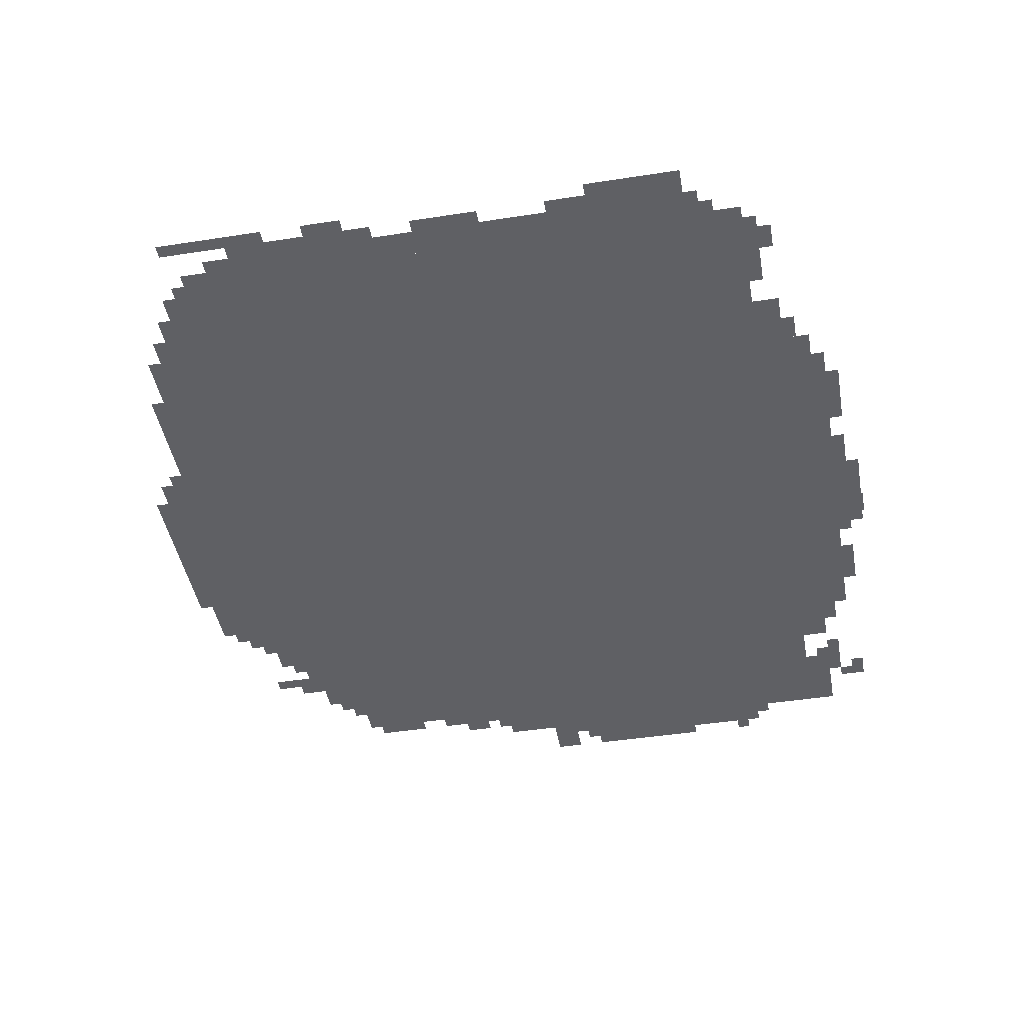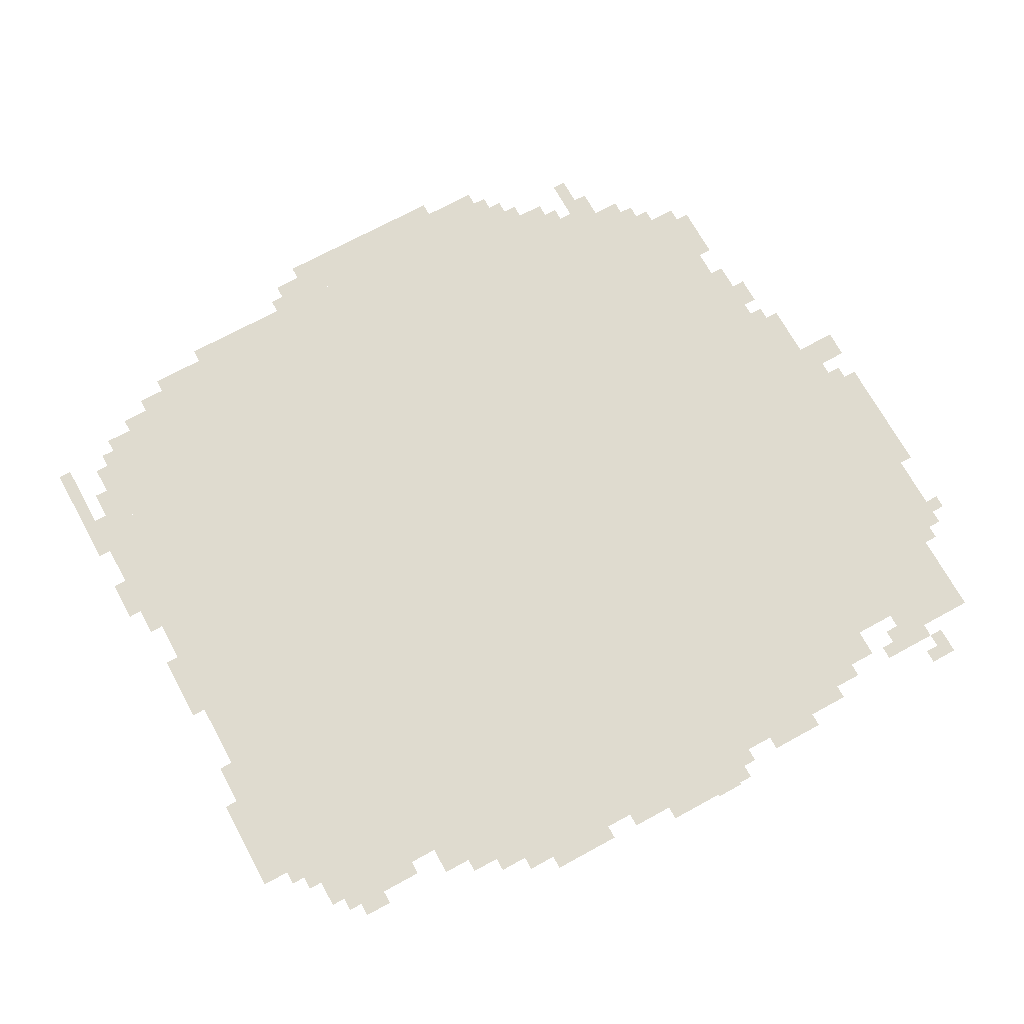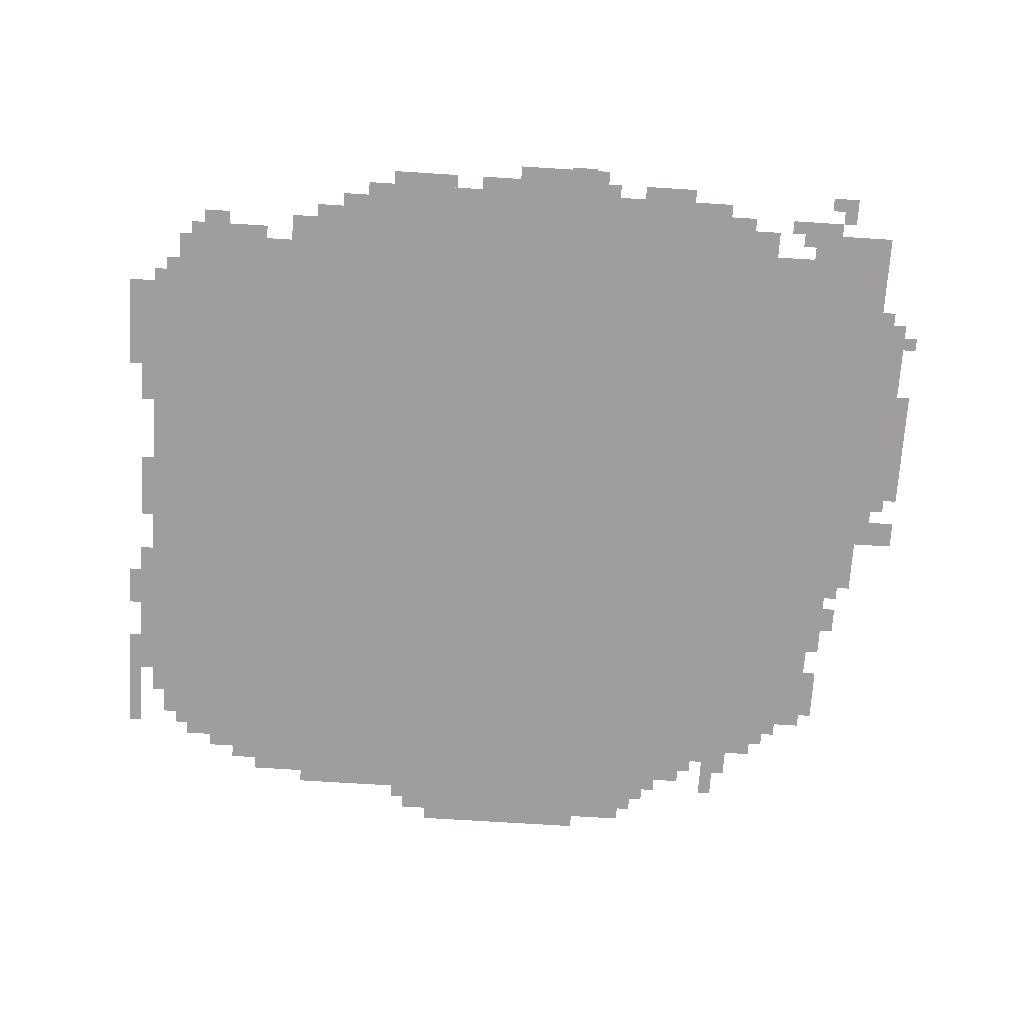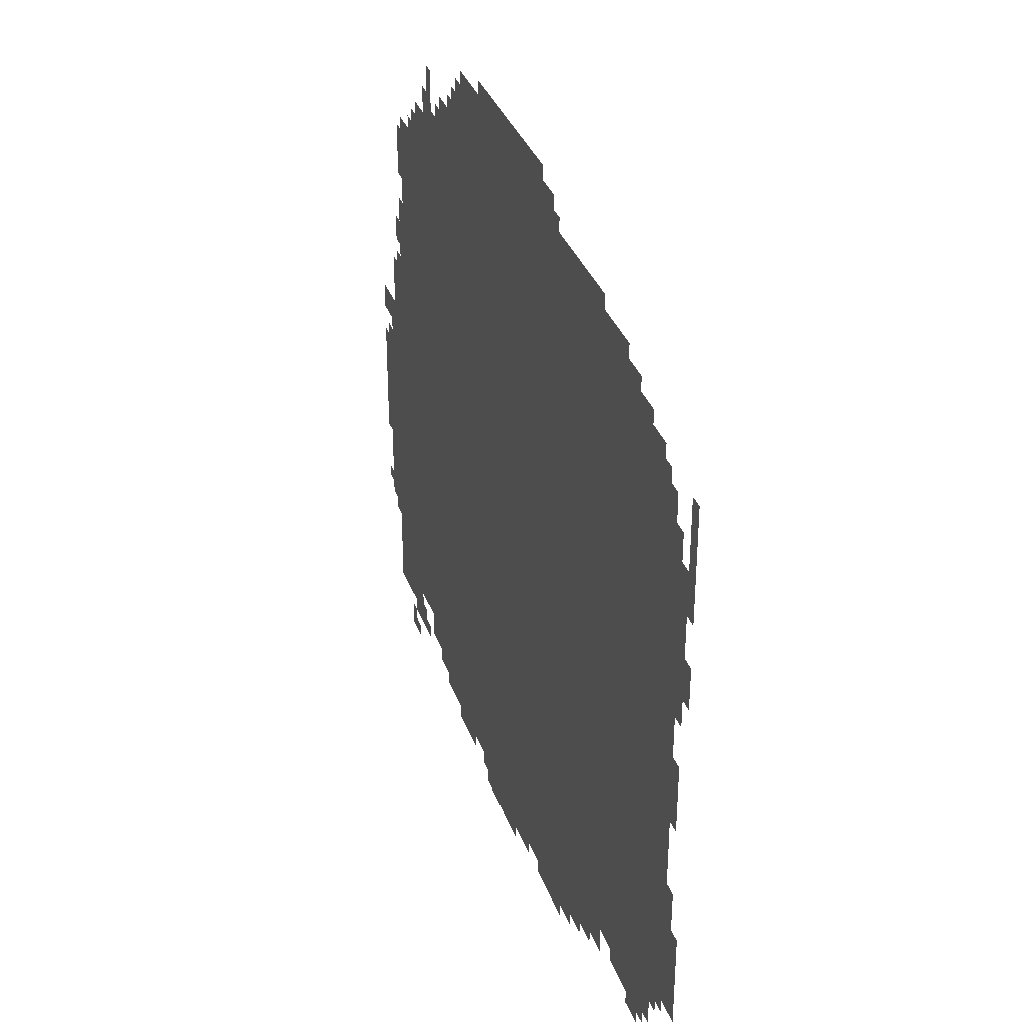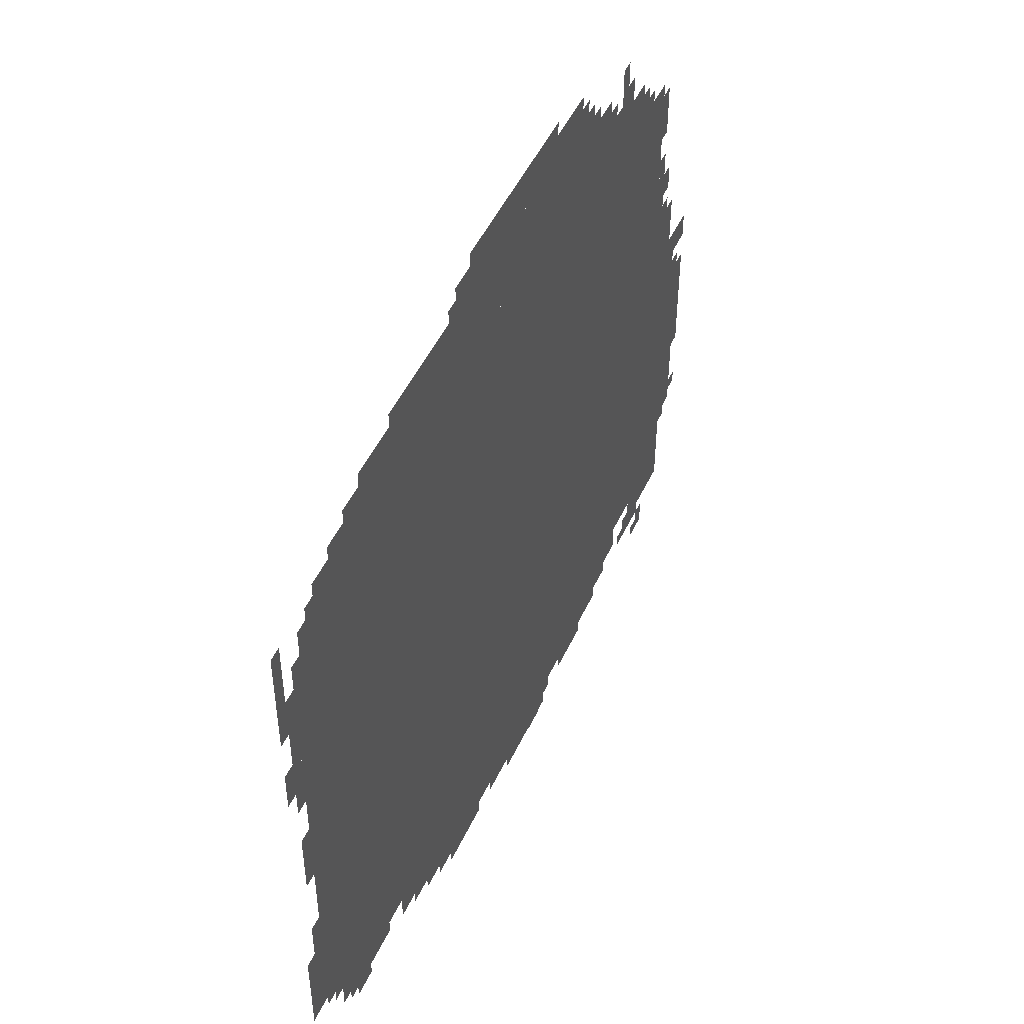
<metadata>
{"format":"obj","ext":"obj","renderer":"f3d","projection":"perspective","resolution":1024,"background":"white","views":[{"elev":-44.9,"azim":-79.8,"up":"+Z"},{"elev":70.5,"azim":-28.7,"up":"+Z"},{"elev":-71.0,"azim":-3.6,"up":"+Z"},{"elev":34.3,"azim":-108.3,"up":"+Y"},{"elev":48.8,"azim":-65.8,"up":"+Y"}]}
</metadata>
<code>
g lituoliao_5-mesh
v -1120 229 0
v -1120 1605 0
v -1920 1605 0
v -1920 229 0
v -320 229 0
v -320 1605 0
v -1120 1605 0
v -1120 229 0
v -96 197 0
v -96 645 0
v -320 645 0
v -320 197 0
v -96 645 0
v -96 1093 0
v -320 1093 0
v -320 645 0
v -512 69 0
v -512 229 0
v -992 229 0
v -992 69 0
v -1088 1605 0
v -1088 1765 0
v -1568 1765 0
v -1568 1605 0
v -608 1605 0
v -608 1765 0
v -1088 1765 0
v -1088 1605 0
v -992 69 0
v -992 229 0
v -1440 229 0
v -1440 69 0
v -1920 901 0
v -1920 1509 0
v -1984 1509 0
v -1984 901 0
v -1920 325 0
v -1920 901 0
v -1984 901 0
v -1984 325 0
v -192 1285 0
v -192 1509 0
v -320 1509 0
v -320 1285 0
v -192 1093 0
v -192 1285 0
v -320 1285 0
v -320 1093 0
v -800 1765 0
v -800 1861 0
v -1024 1861 0
v -1024 1765 0
v -1568 1605 0
v -1568 1701 0
v -1760 1701 0
v -1760 1605 0
v -1024 1765 0
v -1024 1861 0
v -1216 1861 0
v -1216 1765 0
v -32 357 0
v -32 613 0
v -96 613 0
v -96 357 0
v -32 613 0
v -32 869 0
v -96 869 0
v -96 613 0
v -384 133 0
v -384 229 0
v -512 229 0
v -512 133 0
v -512 1605 0
v -512 1701 0
v -608 1701 0
v -608 1605 0
v -672 1765 0
v -672 1829 0
v -800 1829 0
v -800 1765 0
v -832 5 0
v -832 69 0
v -960 69 0
v -960 5 0
v -1984 453 0
v -1984 581 0
v -2047 581 0
v -2047 453 0
v -1984 1253 0
v -1984 1445 0
v -2016 1445 0
v -2016 1253 0
v 0 901 0
v 0 965 0
v -96 965 0
v -96 901 0
v -1984 357 0
v -1984 453 0
v -2047 453 0
v -2047 357 0
v -192 133 0
v -192 197 0
v -288 197 0
v -288 133 0
v -1440 165 0
v -1440 229 0
v -1536 229 0
v -1536 165 0
v -960 5 0
v -960 69 0
v -1056 69 0
v -1056 5 0
v -96 133 0
v -96 197 0
v -192 197 0
v -192 133 0
v -1536 165 0
v -1536 229 0
v -1632 229 0
v -1632 165 0
v -1984 1093 0
v -1984 1253 0
v -2016 1253 0
v -2016 1093 0
v 0 677 0
v 0 837 0
v -32 837 0
v -32 677 0
v -1440 101 0
v -1440 165 0
v -1504 165 0
v -1504 101 0
v -1216 1765 0
v -1216 1829 0
v -1280 1829 0
v -1280 1765 0
v -1760 1605 0
v -1760 1669 0
v -1824 1669 0
v -1824 1605 0
v -2016 1349 0
v -2016 1477 0
v -2047 1477 0
v -2047 1349 0
v -2016 1477 0
v -2016 1605 0
v -2047 1605 0
v -2047 1477 0
v 0 549 0
v 0 677 0
v -32 677 0
v -32 549 0
v -1216 37 0
v -1216 69 0
v -1312 69 0
v -1312 37 0
v -160 1093 0
v -160 1189 0
v -192 1189 0
v -192 1093 0
v -160 1189 0
v -160 1285 0
v -192 1285 0
v -192 1189 0
v -1696 197 0
v -1696 229 0
v -1792 229 0
v -1792 197 0
v -1792 197 0
v -1792 229 0
v -1888 229 0
v -1888 197 0
v -1984 901 0
v -1984 997 0
v -2016 997 0
v -2016 901 0
v -288 1509 0
v -288 1573 0
v -320 1573 0
v -320 1509 0
v -1056 37 0
v -1056 69 0
v -1120 69 0
v -1120 37 0
v -1824 1605 0
v -1824 1637 0
v -1888 1637 0
v -1888 1605 0
v -1984 613 0
v -1984 677 0
v -2016 677 0
v -2016 613 0
v -384 1605 0
v -384 1669 0
v -416 1669 0
v -416 1605 0
v -480 1605 0
v -480 1669 0
v -512 1669 0
v -512 1605 0
v -1920 1509 0
v -1920 1573 0
v -1952 1573 0
v -1952 1509 0
v -448 101 0
v -448 133 0
v -512 133 0
v -512 101 0
v -192 37 0
v -192 101 0
v -224 101 0
v -224 37 0
v -864 0 0
v -864 5 0
v -928 5 0
v -928 0 0
v -1504 133 0
v -1504 165 0
v -1568 165 0
v -1568 133 0
v -128 1157 0
v -128 1221 0
v -160 1221 0
v -160 1157 0
v -320 197 0
v -320 229 0
v -384 229 0
v -384 197 0
v -1792 165 0
v -1792 197 0
v -1856 197 0
v -1856 165 0
v -1632 1701 0
v -1632 1733 0
v -1696 1733 0
v -1696 1701 0
v -160 1413 0
v -160 1477 0
v -192 1477 0
v -192 1413 0
v -160 1349 0
v -160 1413 0
v -192 1413 0
v -192 1349 0
v -1568 1701 0
v -1568 1733 0
v -1632 1733 0
v -1632 1701 0
v -1984 837 0
v -1984 901 0
v -2016 901 0
v -2016 837 0
v -416 1669 0
v -416 1733 0
v -448 1733 0
v -448 1669 0
v -416 1605 0
v -416 1669 0
v -448 1669 0
v -448 1605 0
v -224 101 0
v -224 133 0
v -288 133 0
v -288 101 0
v -2016 1189 0
v -2016 1253 0
v -2047 1253 0
v -2047 1189 0
v -1312 37 0
v -1312 69 0
v -1376 69 0
v -1376 37 0
v -672 37 0
v -672 69 0
v -736 69 0
v -736 37 0
v -288 101 0
v -288 133 0
v -352 133 0
v -352 101 0
v -608 37 0
v -608 69 0
v -672 69 0
v -672 37 0
v -64 325 0
v -64 357 0
v -96 357 0
v -96 325 0
v 0 389 0
v 0 421 0
v -32 421 0
v -32 389 0
v -128 1093 0
v -128 1125 0
v -160 1125 0
v -160 1093 0
v -64 869 0
v -64 901 0
v -96 901 0
v -96 869 0
v -800 37 0
v -800 69 0
v -832 69 0
v -832 37 0
v -224 37 0
v -224 69 0
v -256 69 0
v -256 37 0
v -1920 293 0
v -1920 325 0
v -1952 325 0
v -1952 293 0
v -288 133 0
v -288 165 0
v -320 165 0
v -320 133 0
v -2016 1157 0
v -2016 1189 0
v -2047 1189 0
v -2047 1157 0
v -640 1765 0
v -640 1797 0
v -672 1797 0
v -672 1765 0
v -1984 581 0
v -1984 613 0
v -2016 613 0
v -2016 581 0
v -1120 37 0
v -1120 69 0
v -1152 69 0
v -1152 37 0
v -448 1605 0
v -448 1637 0
v -480 1637 0
v -480 1605 0
v -256 1509 0
v -256 1541 0
v -288 1541 0
v -288 1509 0
v -1280 1765 0
v -1280 1797 0
v -1312 1797 0
v -1312 1765 0
v -576 1701 0
v -576 1733 0
v -608 1733 0
v -608 1701 0
g lituoliao_5-mesh_0
f 3 2 1
f 1 4 3
f 7 6 5
f 5 8 7
f 11 10 9
f 9 12 11
f 15 14 13
f 13 16 15
f 19 18 17
f 17 20 19
f 23 22 21
f 21 24 23
f 27 26 25
f 25 28 27
f 31 30 29
f 29 32 31
f 35 34 33
f 33 36 35
f 39 38 37
f 37 40 39
f 43 42 41
f 41 44 43
f 47 46 45
f 45 48 47
f 51 50 49
f 49 52 51
f 55 54 53
f 53 56 55
f 59 58 57
f 57 60 59
f 63 62 61
f 61 64 63
f 67 66 65
f 65 68 67
f 71 70 69
f 69 72 71
f 75 74 73
f 73 76 75
f 79 78 77
f 77 80 79
f 83 82 81
f 81 84 83
f 87 86 85
f 85 88 87
f 91 90 89
f 89 92 91
f 95 94 93
f 93 96 95
f 99 98 97
f 97 100 99
f 103 102 101
f 101 104 103
f 107 106 105
f 105 108 107
f 111 110 109
f 109 112 111
f 115 114 113
f 113 116 115
f 119 118 117
f 117 120 119
f 123 122 121
f 121 124 123
f 127 126 125
f 125 128 127
f 131 130 129
f 129 132 131
f 135 134 133
f 133 136 135
f 139 138 137
f 137 140 139
f 143 142 141
f 141 144 143
f 147 146 145
f 145 148 147
f 151 150 149
f 149 152 151
f 155 154 153
f 153 156 155
f 159 158 157
f 157 160 159
f 163 162 161
f 161 164 163
f 167 166 165
f 165 168 167
f 171 170 169
f 169 172 171
f 175 174 173
f 173 176 175
f 179 178 177
f 177 180 179
f 183 182 181
f 181 184 183
f 187 186 185
f 185 188 187
f 191 190 189
f 189 192 191
f 195 194 193
f 193 196 195
f 199 198 197
f 197 200 199
f 203 202 201
f 201 204 203
f 207 206 205
f 205 208 207
f 211 210 209
f 209 212 211
f 215 214 213
f 213 216 215
f 219 218 217
f 217 220 219
f 223 222 221
f 221 224 223
f 227 226 225
f 225 228 227
f 231 230 229
f 229 232 231
f 235 234 233
f 233 236 235
f 239 238 237
f 237 240 239
f 243 242 241
f 241 244 243
f 247 246 245
f 245 248 247
f 251 250 249
f 249 252 251
f 255 254 253
f 253 256 255
f 259 258 257
f 257 260 259
f 263 262 261
f 261 264 263
f 267 266 265
f 265 268 267
f 271 270 269
f 269 272 271
f 275 274 273
f 273 276 275
f 279 278 277
f 277 280 279
f 283 282 281
f 281 284 283
f 287 286 285
f 285 288 287
f 291 290 289
f 289 292 291
f 295 294 293
f 293 296 295
f 299 298 297
f 297 300 299
f 303 302 301
f 301 304 303
f 307 306 305
f 305 308 307
f 311 310 309
f 309 312 311
f 315 314 313
f 313 316 315
f 319 318 317
f 317 320 319
f 323 322 321
f 321 324 323
f 327 326 325
f 325 328 327
f 331 330 329
f 329 332 331
f 335 334 333
f 333 336 335
f 339 338 337
f 337 340 339
f 343 342 341
f 341 344 343
f 347 346 345
f 345 348 347

</code>
